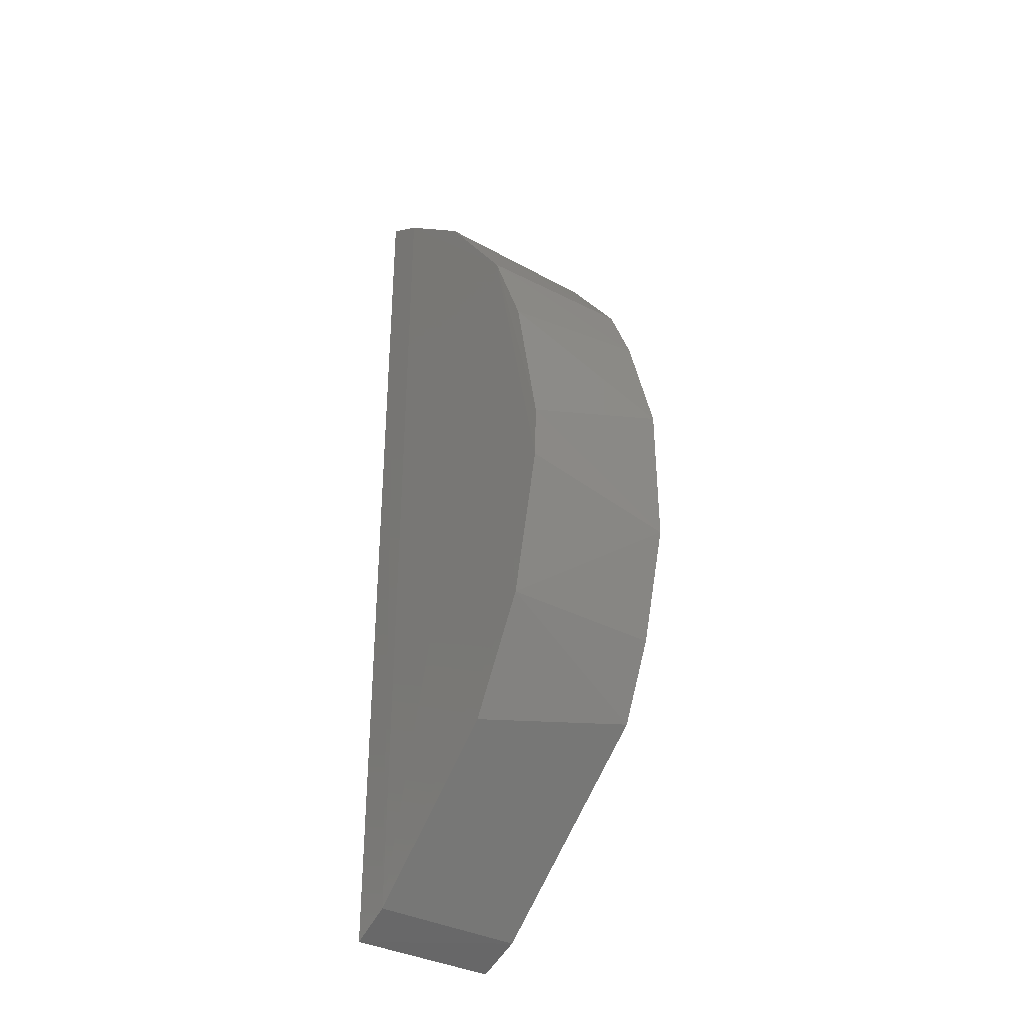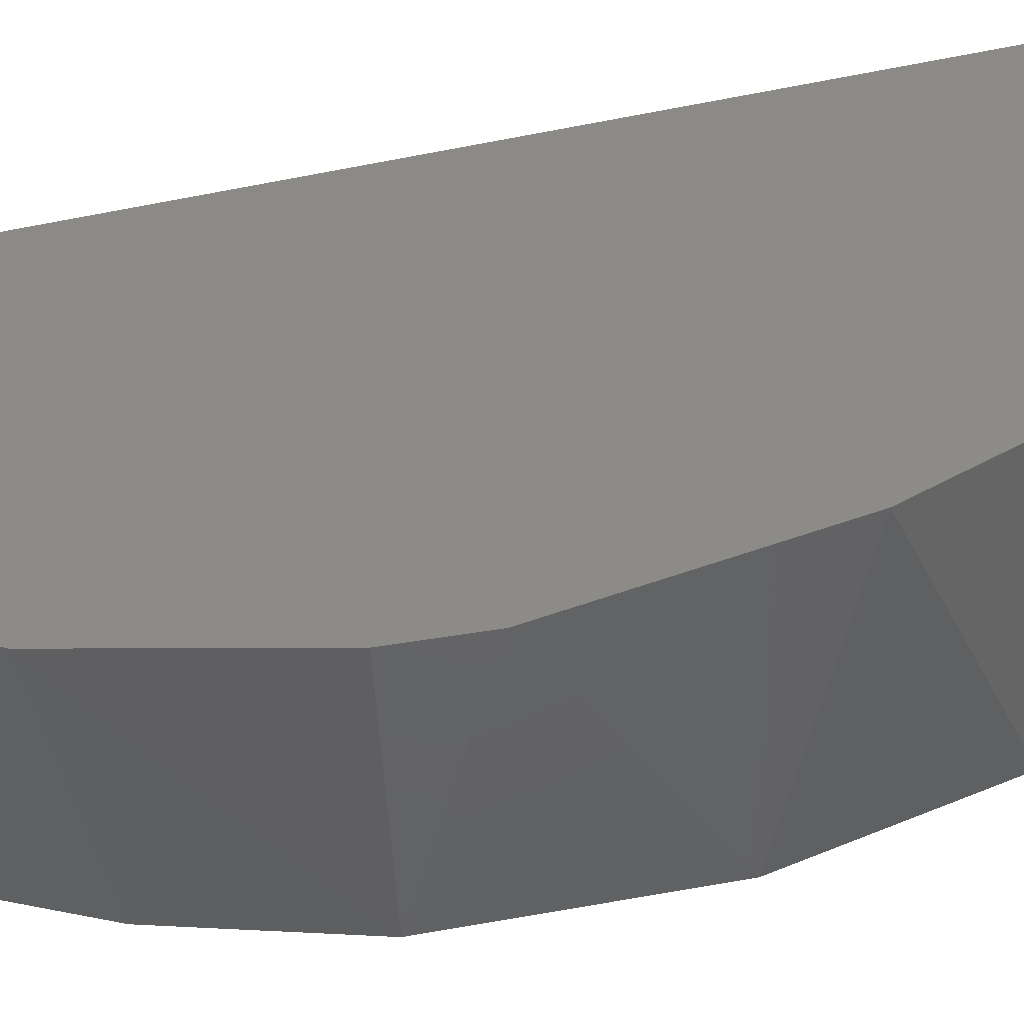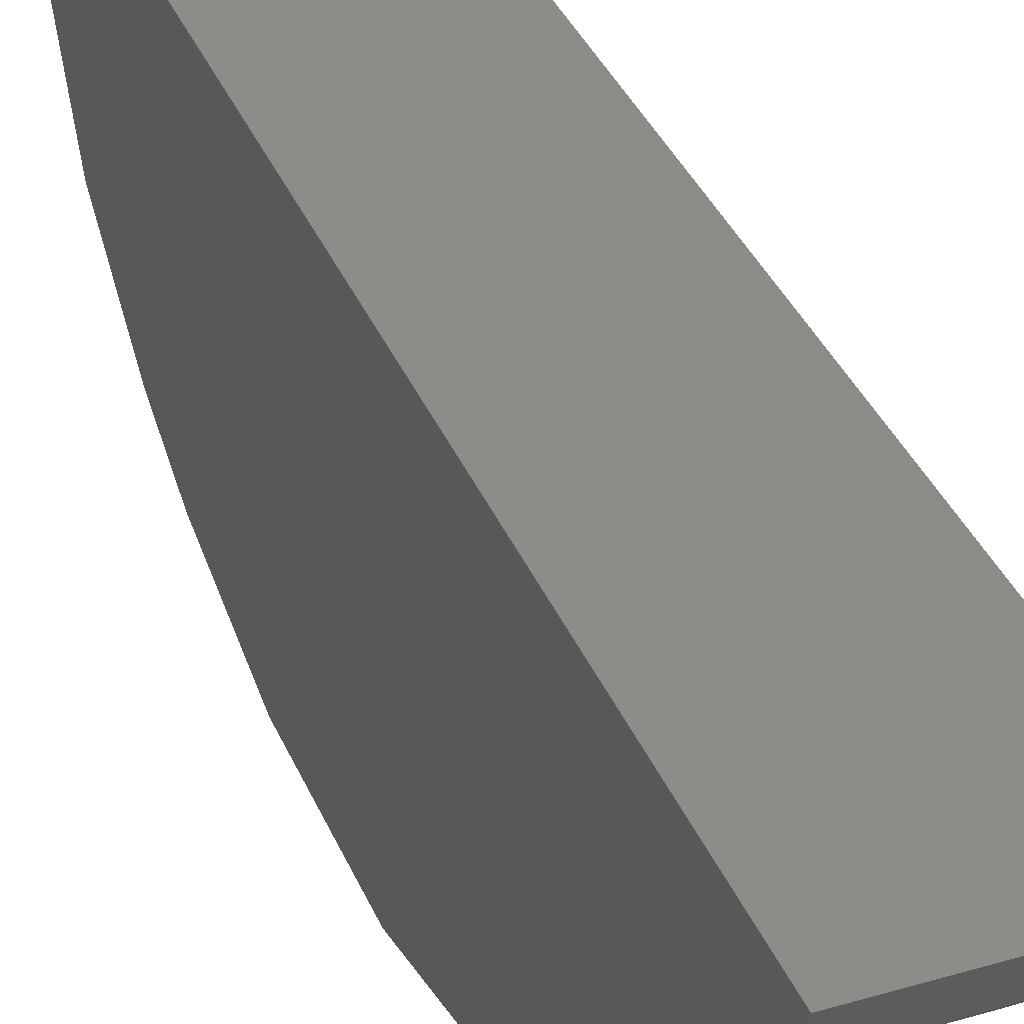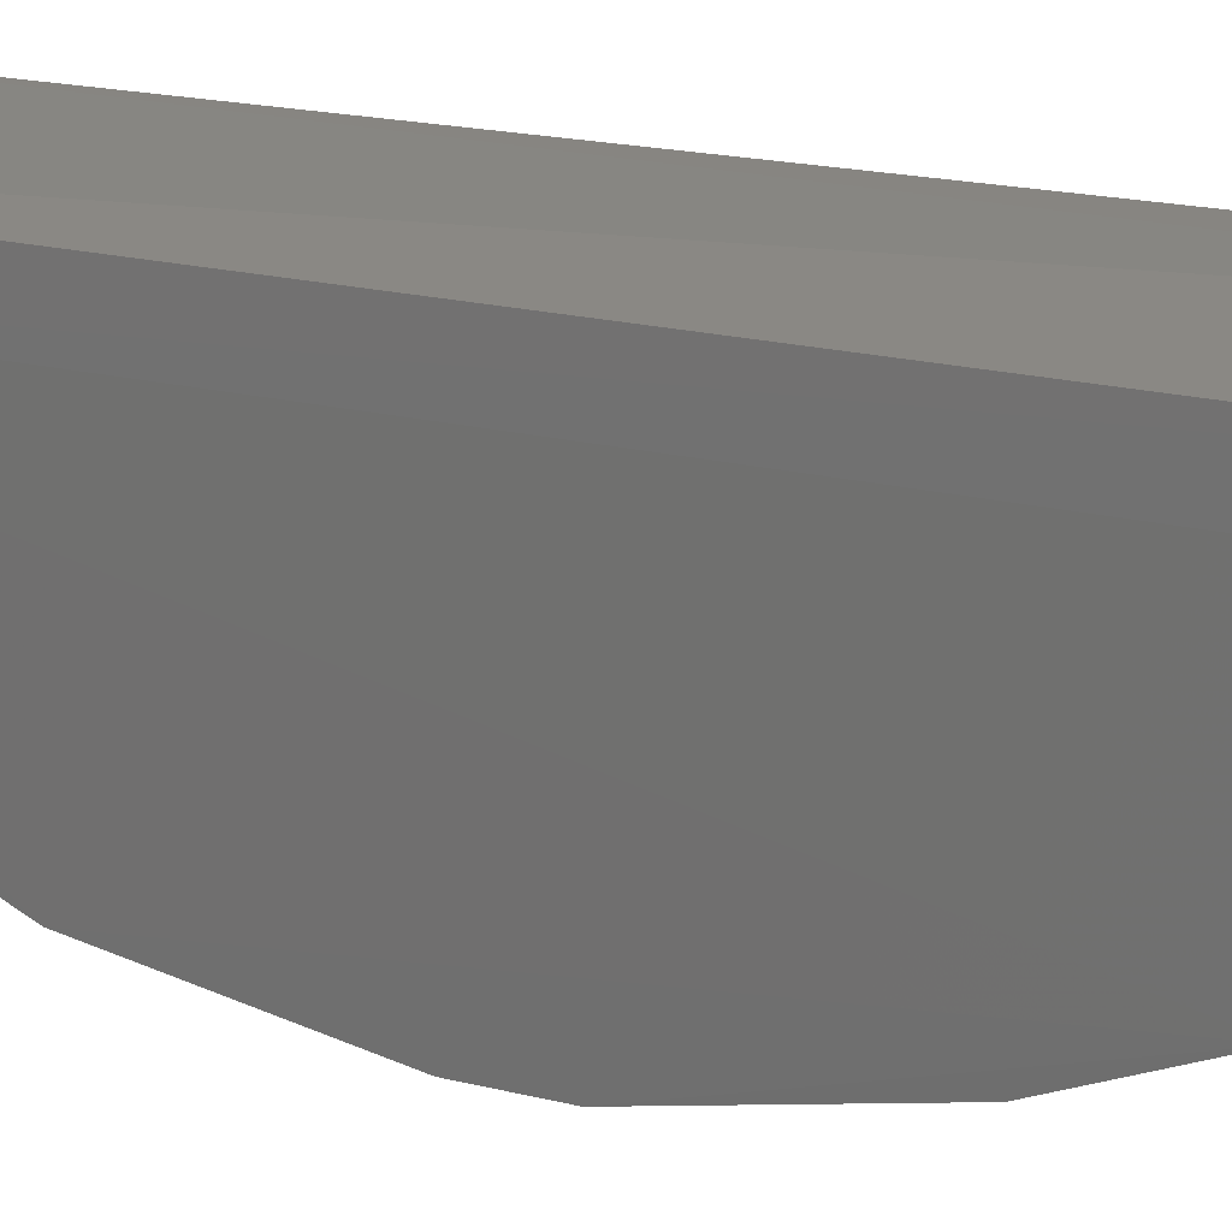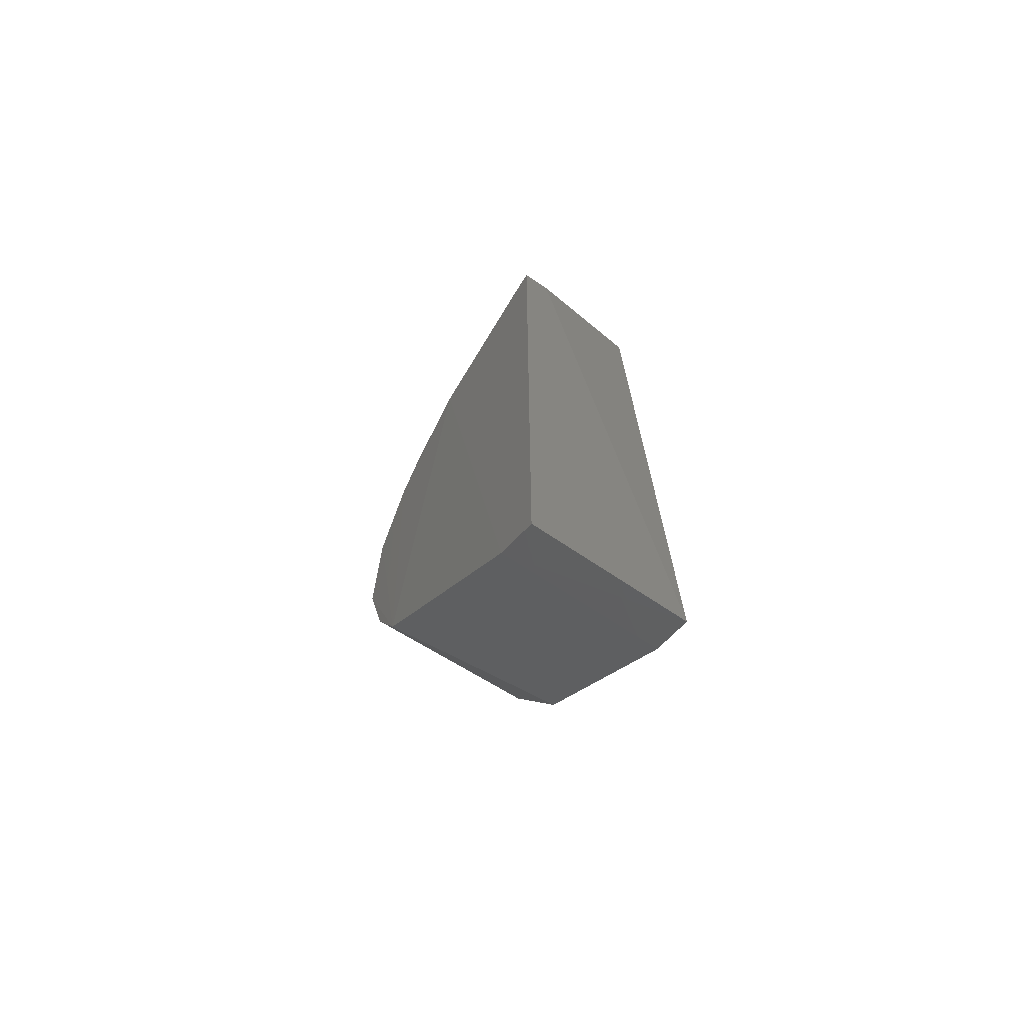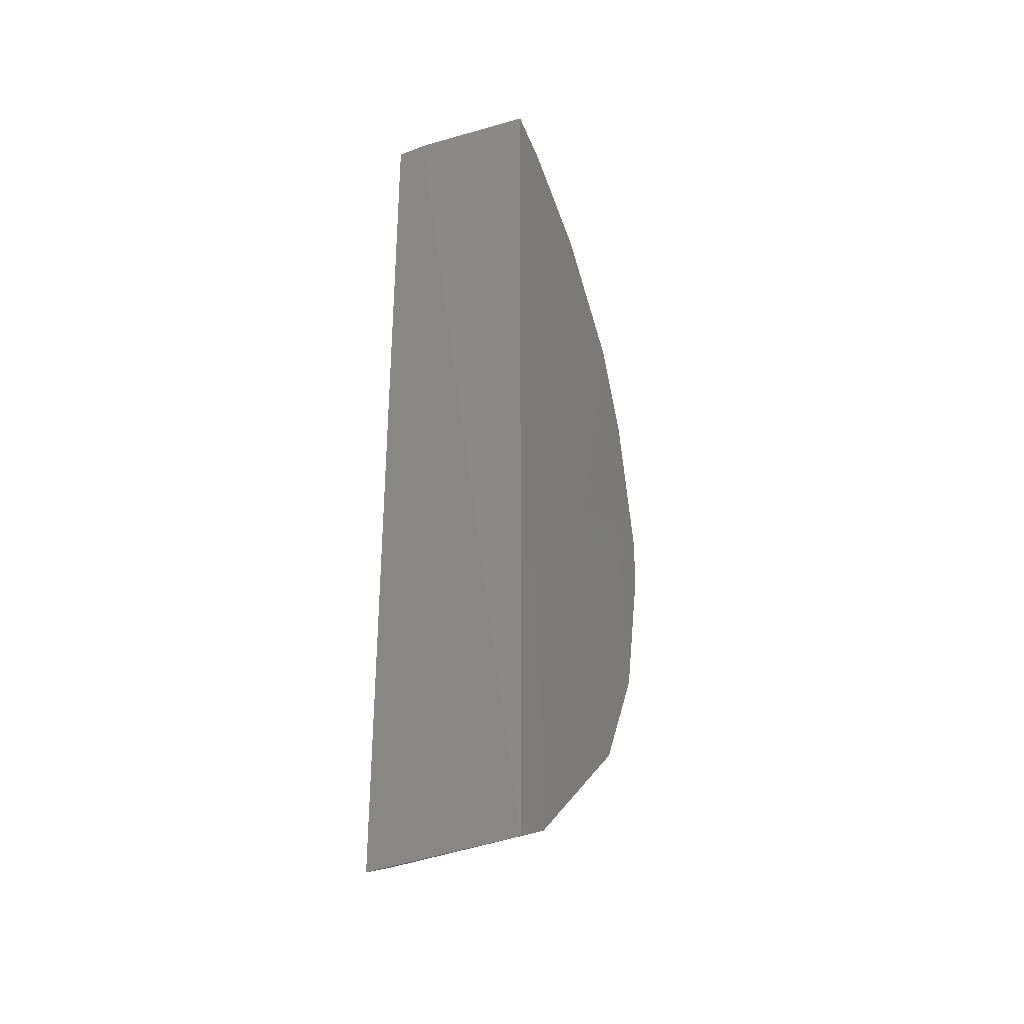
<metadata>
{"format":"stl","ext":"stl","renderer":"f3d","projection":"perspective","resolution":1024,"background":"white","views":[{"elev":-32.7,"azim":141.7,"up":"+Y"},{"elev":-44.4,"azim":103.9,"up":"+Z"},{"elev":35.8,"azim":-20.7,"up":"+Z"},{"elev":22.8,"azim":110.4,"up":"+Z"},{"elev":-70.1,"azim":-34.2,"up":"+Y"},{"elev":-35.9,"azim":27.2,"up":"+Y"}]}
</metadata>
<code>
# stl→obj: 24 verts, 44 faces
v -0.926 5.807 10.83
v 0.6445 -5.767 10.76
v 0.6401 5.742 10.7
v -1.315 5.817 10.83
v -1.39 -0.8108 7.179
v -1.395 -3.274 7.978
v -1.396 1.029 7.207
v 0.6698 0.2529 7.205
v -1.309 -5.785 10.75
v -1.396 4.27 8.76
v 0.6677 2.096 7.565
v 0.6737 3.23 8.034
v 0.6643 -5.491 10.24
v 0.6721 -2.239 7.624
v 0.6694 -3.67 8.366
v -1.402 2.458 7.622
v -1.328 -5.515 10.22
v 0.6583 5.429 10.16
v 0.6714 -0.4168 7.227
v -1.385 -2.268 7.546
v -1.391 3.25 7.961
v -1.319 5.68 10.5
v -1.329 4.934 9.467
v 0.6643 4.596 9.076
f 1 2 3
f 1 3 4
f 5 6 7
f 5 7 8
f 9 4 10
f 9 1 4
f 9 2 1
f 11 12 8
f 11 8 7
f 13 3 2
f 14 13 15
f 14 12 13
f 14 15 6
f 16 7 6
f 16 6 10
f 16 11 7
f 16 12 11
f 17 9 10
f 17 10 6
f 17 6 15
f 17 15 13
f 17 13 2
f 17 2 9
f 18 13 12
f 18 3 13
f 19 8 12
f 19 12 14
f 19 14 5
f 19 5 8
f 20 14 6
f 20 6 5
f 20 5 14
f 21 16 10
f 21 12 16
f 22 23 10
f 22 10 4
f 22 18 23
f 22 4 3
f 22 3 18
f 24 18 12
f 24 10 23
f 24 23 18
f 24 21 10
f 24 12 21

</code>
